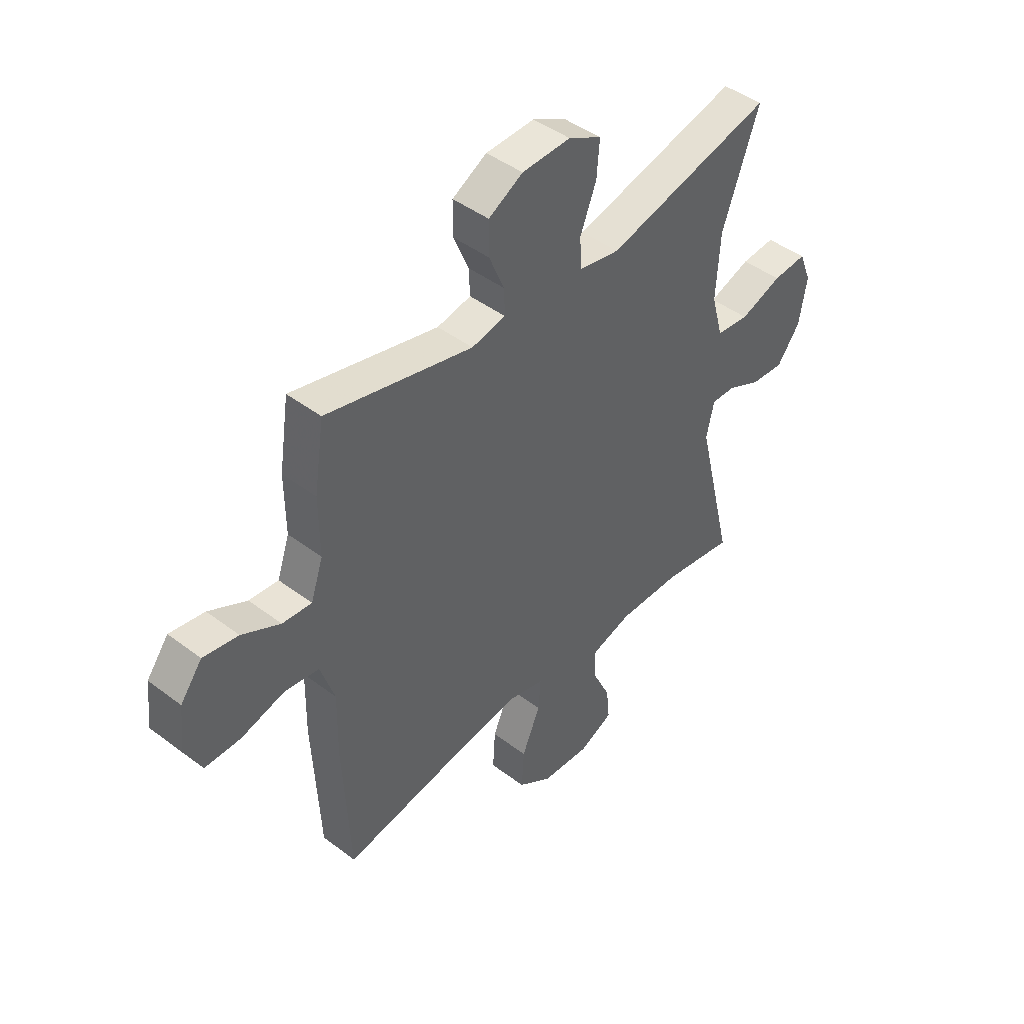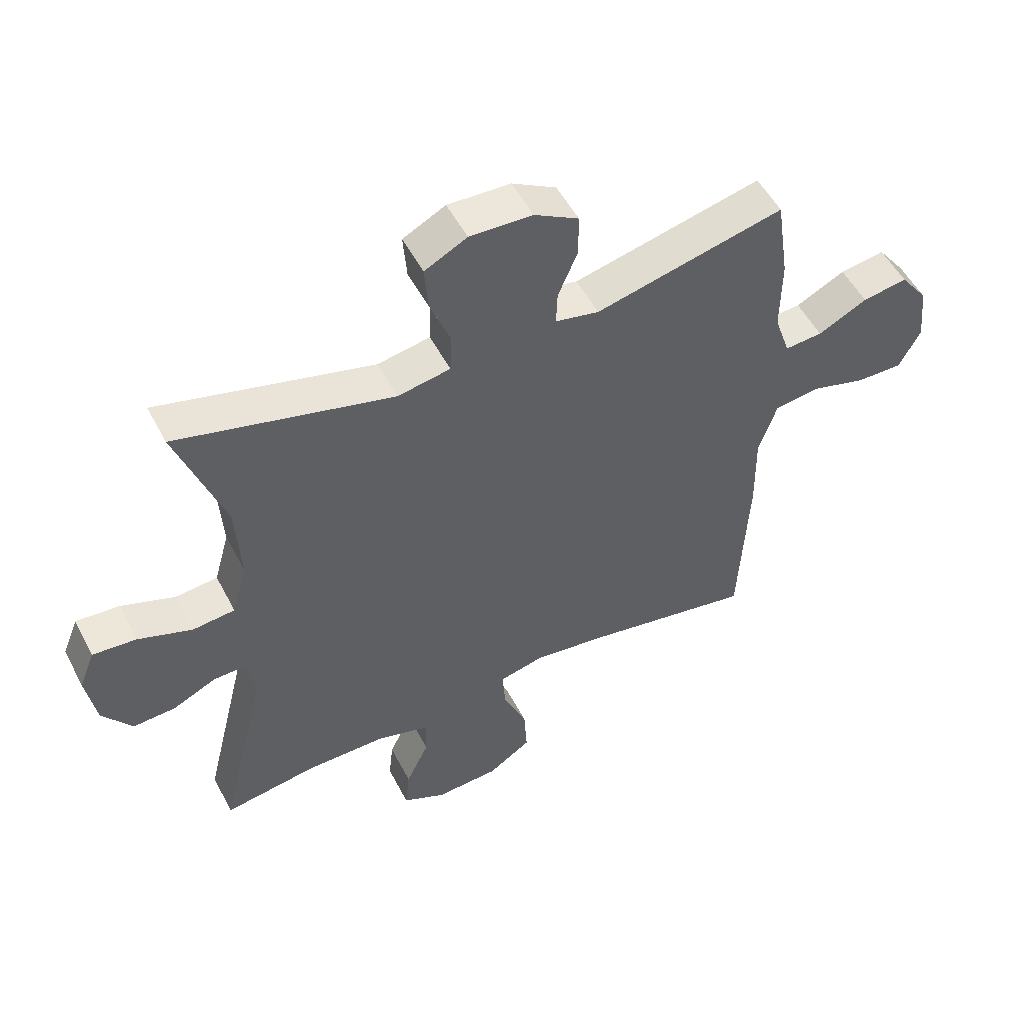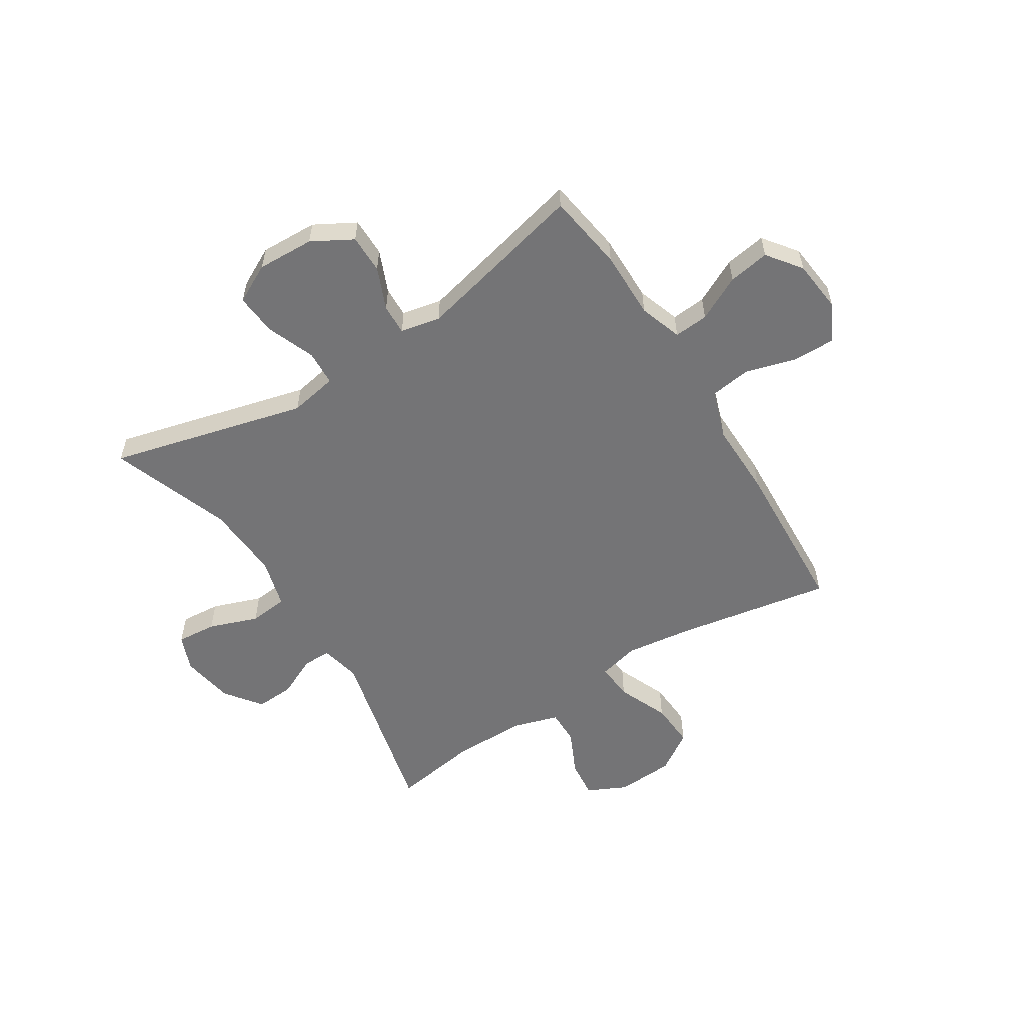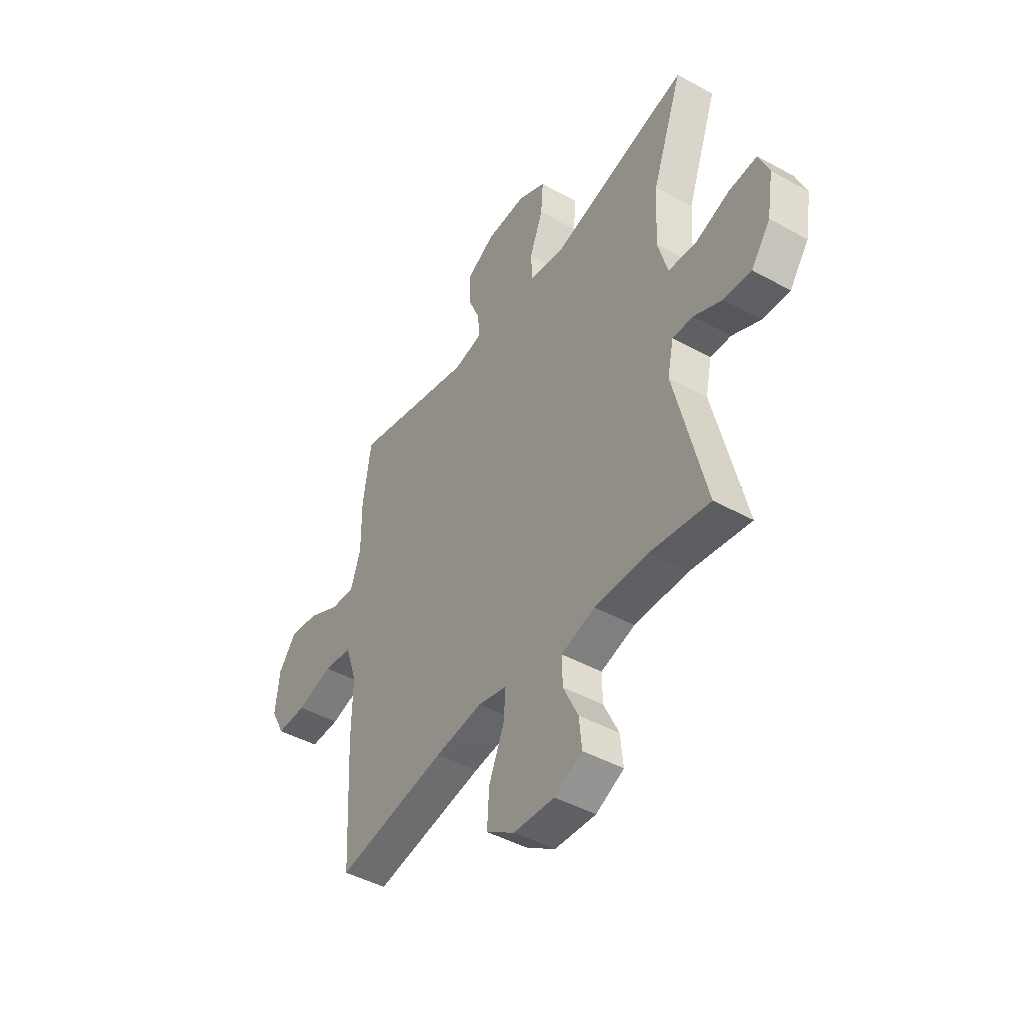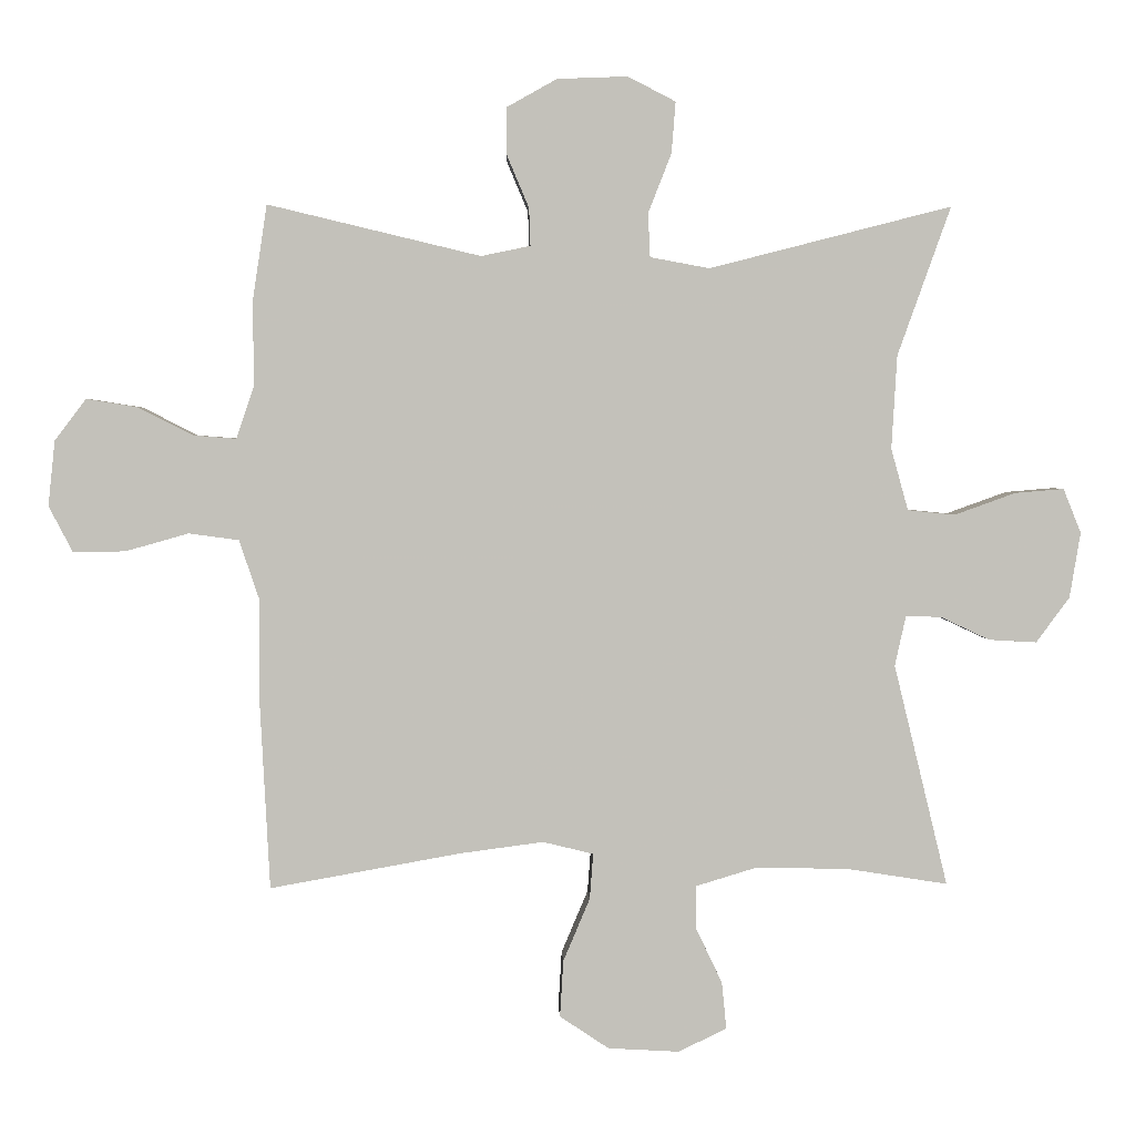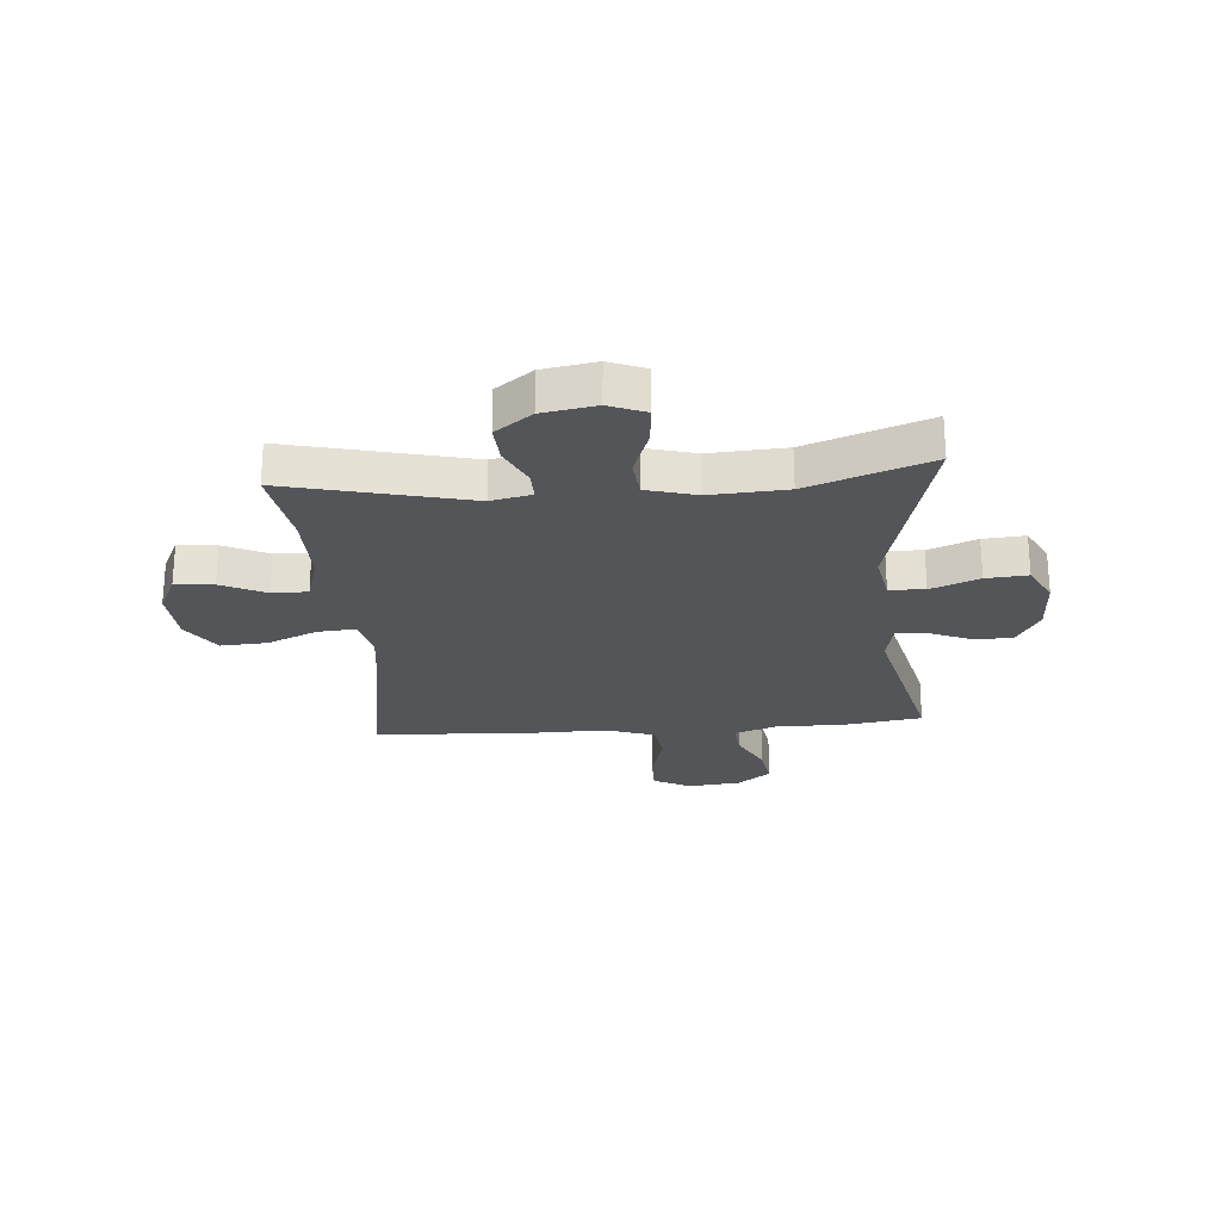
<metadata>
{"format":"obj","ext":"obj","renderer":"f3d","projection":"perspective","resolution":1024,"background":"white","views":[{"elev":44.4,"azim":131.5,"up":"+Z"},{"elev":52.3,"azim":-27.0,"up":"+Z"},{"elev":-56.3,"azim":32.3,"up":"+Y"},{"elev":-45.0,"azim":-122.7,"up":"+Z"},{"elev":2.8,"azim":177.8,"up":"+Z"},{"elev":-24.5,"azim":-85.3,"up":"+Y"}]}
</metadata>
<code>
v 0.5 0.07 0.5
v 0.521 0.07 0.36
v 0.52 0.07 0.237
v 0.546 0.07 0.16
v 0.608 0.07 0.165
v 0.689 0.07 0.206
v 0.763 0.07 0.218
v 0.809 0.07 0.157
v 0.819 0.07 0.062
v 0.784 0.07 -0.005
v 0.708 0.07 -0.004
v 0.616 0.07 0.022
v 0.543 0.07 0.012
v 0.513 0.07 -0.077
v 0.515 0.07 -0.211
v 0.5 0.07 -0.5
v 0.22 0.07 -0.45
v 0.099 0.07 -0.434
v 0.025 0.07 -0.452
v 0.03 0.07 -0.519
v 0.069 0.07 -0.611
v 0.074 0.07 -0.694
v 0.002 0.07 -0.742
v -0.102 0.07 -0.748
v -0.173 0.07 -0.714
v -0.166 0.07 -0.645
v -0.128 0.07 -0.565
v -0.127 0.07 -0.501
v -0.213 0.07 -0.475
v -0.348 0.07 -0.476
v -0.5 0.07 -0.5
v -0.421 0.07 -0.175
v -0.437 0.07 -0.102
v -0.489 0.07 -0.103
v -0.561 0.07 -0.137
v -0.631 0.07 -0.141
v -0.68 0.07 -0.075
v -0.696 0.07 0.021
v -0.67 0.07 0.086
v -0.598 0.07 0.08
v -0.509 0.07 0.048
v -0.439 0.07 0.055
v -0.414 0.07 0.145
v -0.422 0.07 0.282
v -0.5 0.07 0.5
v -0.145 0.07 0.409
v -0.058 0.07 0.425
v -0.055 0.07 0.489
v -0.089 0.07 0.576
v -0.095 0.07 0.651
v -0.025 0.07 0.687
v 0.078 0.07 0.683
v 0.151 0.07 0.642
v 0.151 0.07 0.572
v 0.119 0.07 0.496
v 0.117 0.07 0.441
v 0.189 0.07 0.426
v 0.5 0 0.5
v 0.521 0 0.36
v 0.52 0 0.237
v 0.546 0 0.16
v 0.608 0 0.165
v 0.689 0 0.206
v 0.763 0 0.218
v 0.809 0 0.157
v 0.819 0 0.062
v 0.784 0 -0.005
v 0.708 0 -0.004
v 0.616 0 0.022
v 0.543 0 0.012
v 0.513 0 -0.077
v 0.515 0 -0.211
v 0.5 0 -0.5
v 0.22 0 -0.45
v 0.099 0 -0.434
v 0.025 0 -0.452
v 0.03 0 -0.519
v 0.069 0 -0.611
v 0.074 0 -0.694
v 0.002 0 -0.742
v -0.102 0 -0.748
v -0.173 0 -0.714
v -0.166 0 -0.645
v -0.128 0 -0.565
v -0.127 0 -0.501
v -0.213 0 -0.475
v -0.348 0 -0.476
v -0.5 0 -0.5
v -0.421 0 -0.175
v -0.437 0 -0.102
v -0.489 0 -0.103
v -0.561 0 -0.137
v -0.631 0 -0.141
v -0.68 0 -0.075
v -0.696 0 0.021
v -0.67 0 0.086
v -0.598 0 0.08
v -0.509 0 0.048
v -0.439 0 0.055
v -0.414 0 0.145
v -0.422 0 0.282
v -0.5 0 0.5
v -0.145 0 0.409
v -0.058 0 0.425
v -0.055 0 0.489
v -0.089 0 0.576
v -0.095 0 0.651
v -0.025 0 0.687
v 0.078 0 0.683
v 0.151 0 0.642
v 0.151 0 0.572
v 0.119 0 0.496
v 0.117 0 0.441
v 0.189 0 0.426
f 52 53 54 55
f 52 55 56
f 51 52 56
f 48 49 50 51
f 47 48 51 56
f 46 47 56 57
f 44 45 46
f 43 44 46 57
f 38 39 40 41
f 38 41 42
f 37 38 42
f 34 35 36 37
f 33 34 37 42
f 32 33 42 43
f 30 31 32
f 29 30 32 43
f 24 25 26 27
f 24 27 28
f 23 24 28
f 20 21 22 23
f 19 20 23 28
f 14 15 16 17
f 13 14 17 18
f 9 10 11 12
f 9 12 13
f 8 9 13
f 5 6 7 8
f 4 5 8 13
f 3 4 13 18
f 19 28 29 43
f 18 19 43 57
f 3 18 57
f 1 2 3 57
f 112 111 110 109
f 113 112 109
f 113 109 108
f 108 107 106 105
f 113 108 105 104
f 114 113 104 103
f 103 102 101
f 114 103 101 100
f 98 97 96 95
f 99 98 95
f 99 95 94
f 94 93 92 91
f 99 94 91 90
f 100 99 90 89
f 89 88 87
f 100 89 87 86
f 84 83 82 81
f 85 84 81
f 85 81 80
f 80 79 78 77
f 85 80 77 76
f 74 73 72 71
f 75 74 71 70
f 69 68 67 66
f 70 69 66
f 70 66 65
f 65 64 63 62
f 70 65 62 61
f 75 70 61 60
f 100 86 85 76
f 114 100 76 75
f 114 75 60
f 114 60 59 58
f 1 58 59 2
f 2 59 60 3
f 3 60 61 4
f 4 61 62 5
f 5 62 63 6
f 6 63 64 7
f 7 64 65 8
f 8 65 66 9
f 9 66 67 10
f 10 67 68 11
f 11 68 69 12
f 12 69 70 13
f 13 70 71 14
f 14 71 72 15
f 15 72 73 16
f 16 73 74 17
f 17 74 75 18
f 18 75 76 19
f 19 76 77 20
f 20 77 78 21
f 21 78 79 22
f 22 79 80 23
f 23 80 81 24
f 24 81 82 25
f 25 82 83 26
f 26 83 84 27
f 27 84 85 28
f 28 85 86 29
f 29 86 87 30
f 30 87 88 31
f 31 88 89 32
f 32 89 90 33
f 33 90 91 34
f 34 91 92 35
f 35 92 93 36
f 36 93 94 37
f 37 94 95 38
f 38 95 96 39
f 39 96 97 40
f 40 97 98 41
f 41 98 99 42
f 42 99 100 43
f 43 100 101 44
f 44 101 102 45
f 45 102 103 46
f 46 103 104 47
f 47 104 105 48
f 48 105 106 49
f 49 106 107 50
f 50 107 108 51
f 51 108 109 52
f 52 109 110 53
f 53 110 111 54
f 54 111 112 55
f 55 112 113 56
f 56 113 114 57
f 57 114 58 1

</code>
